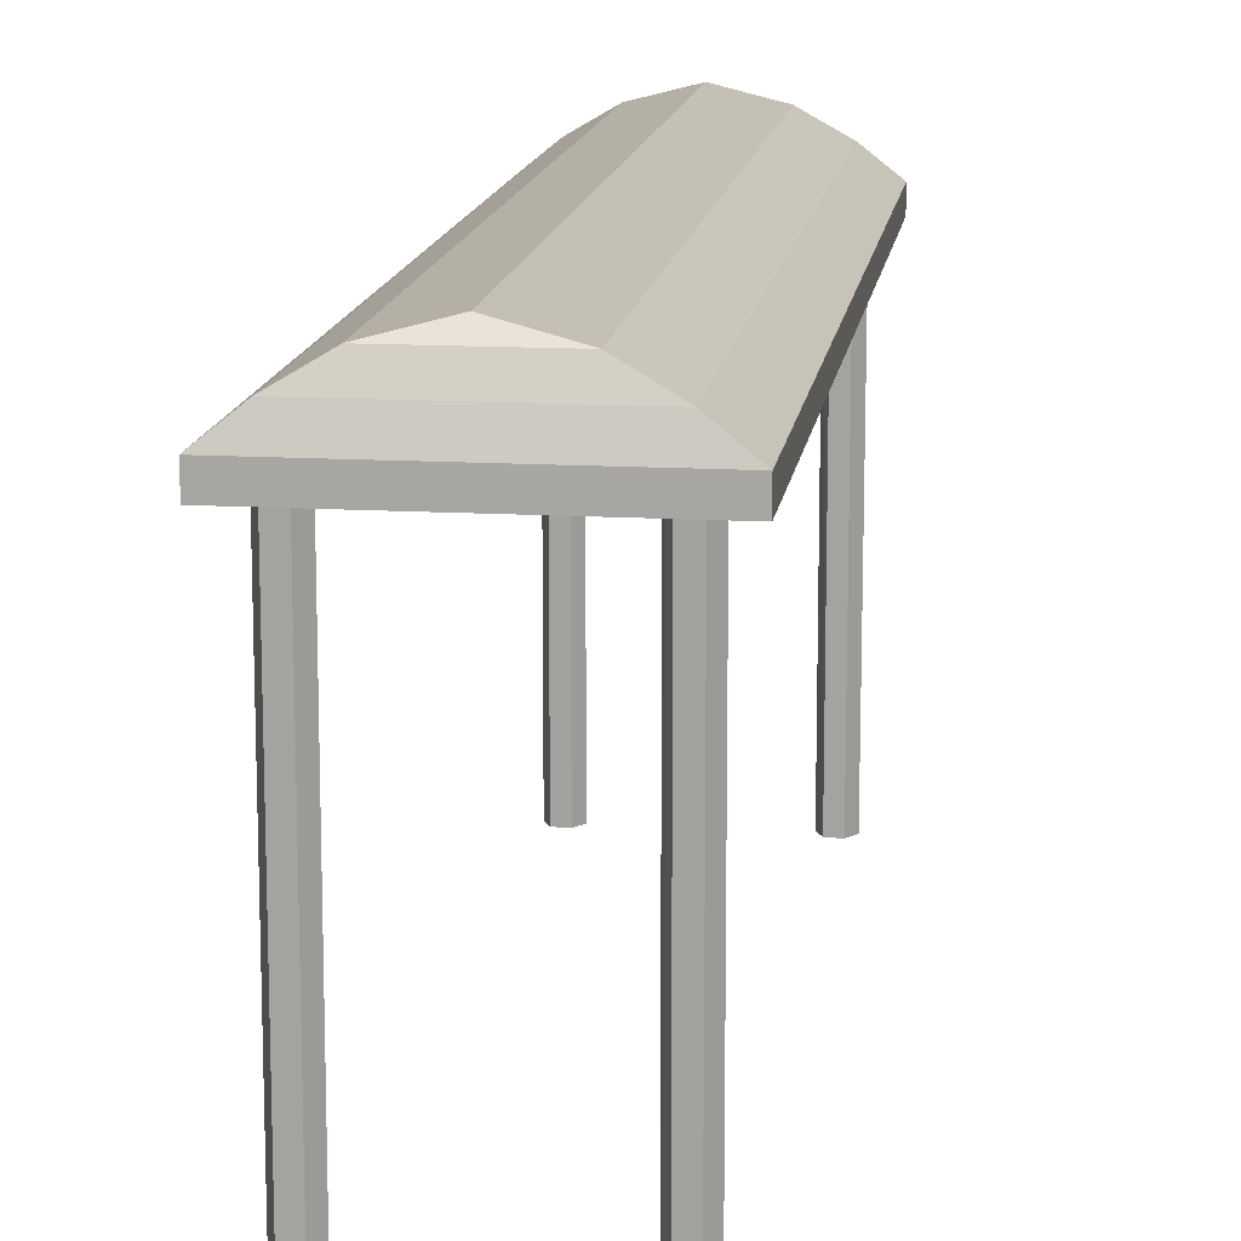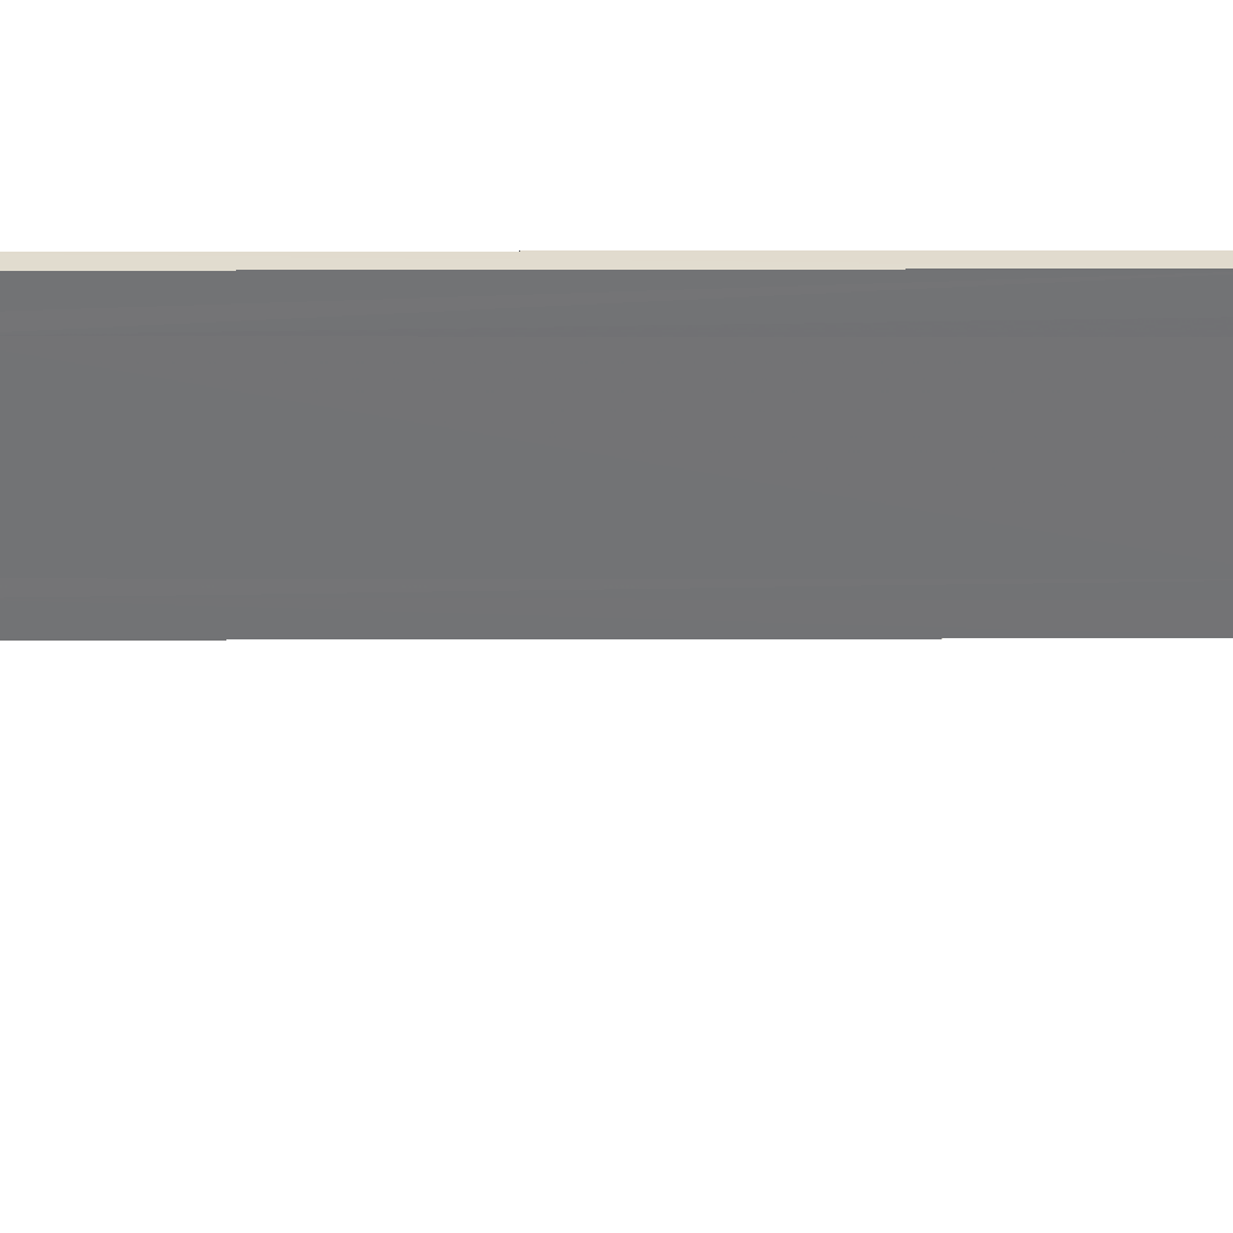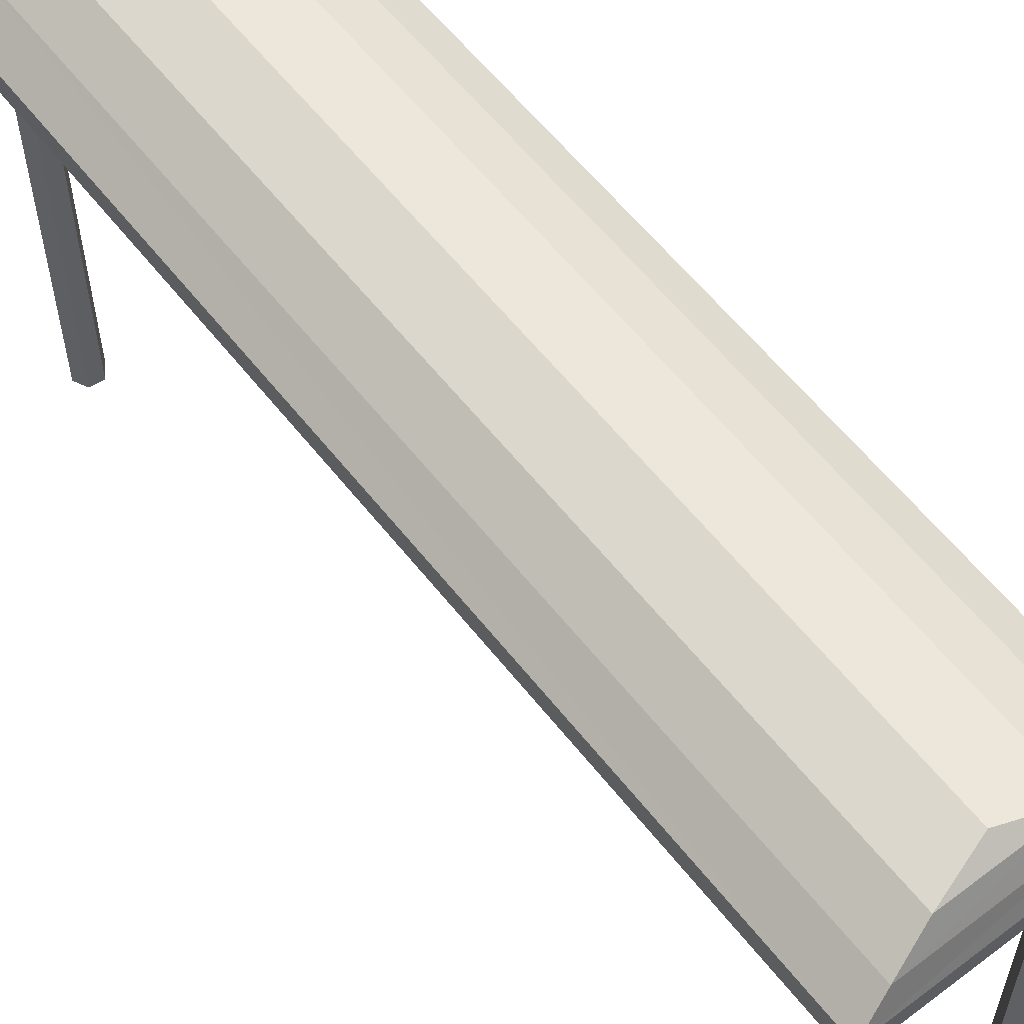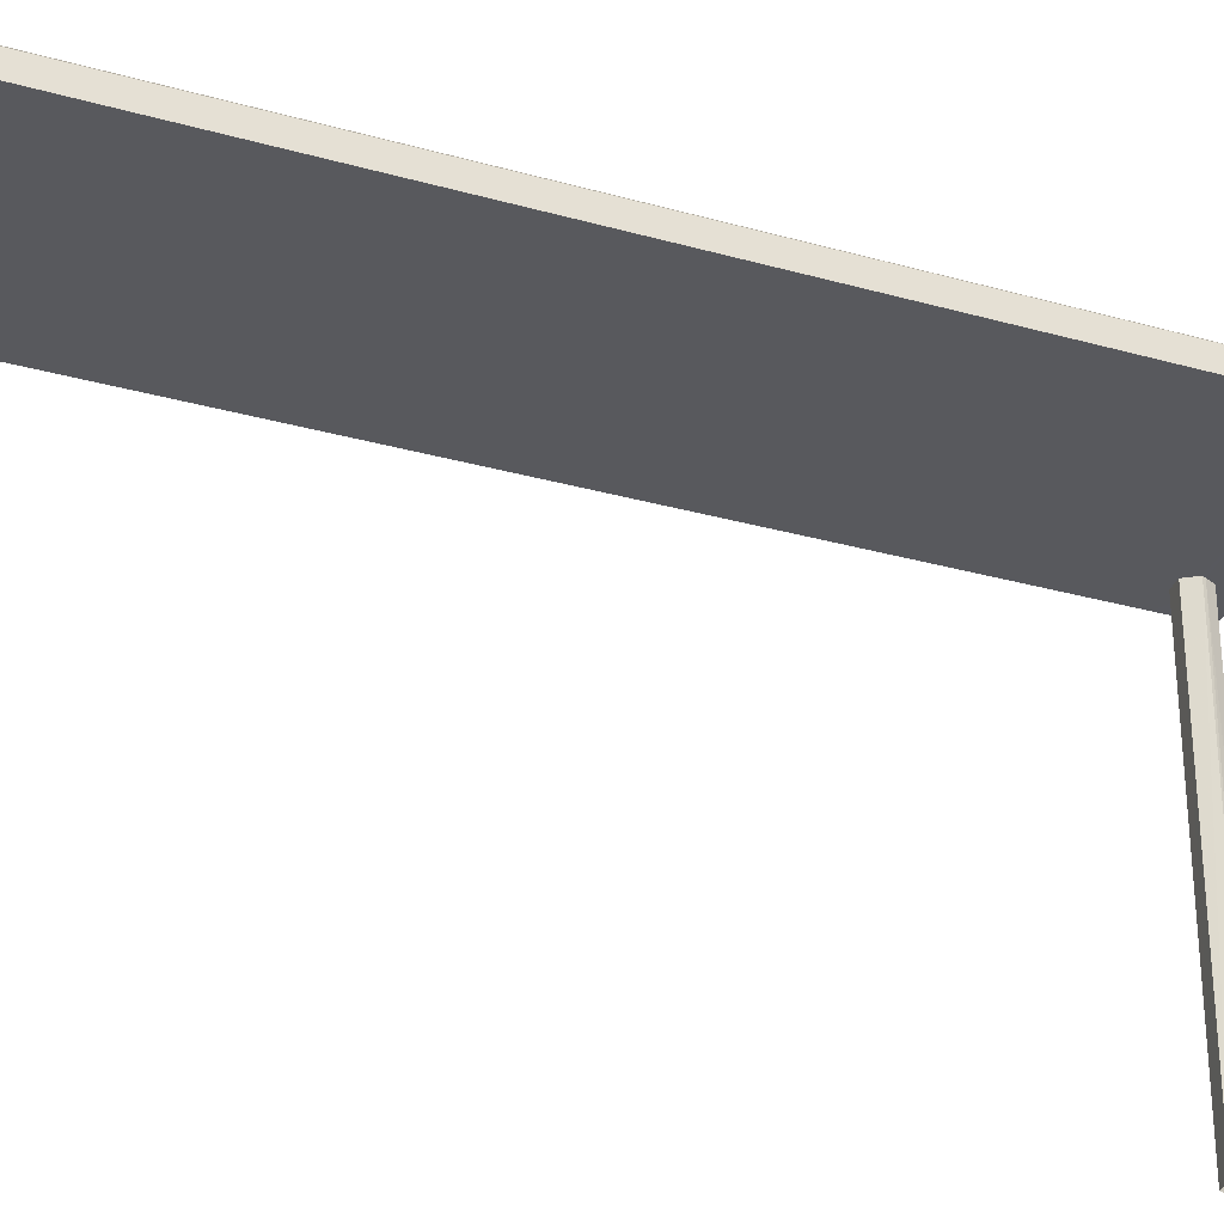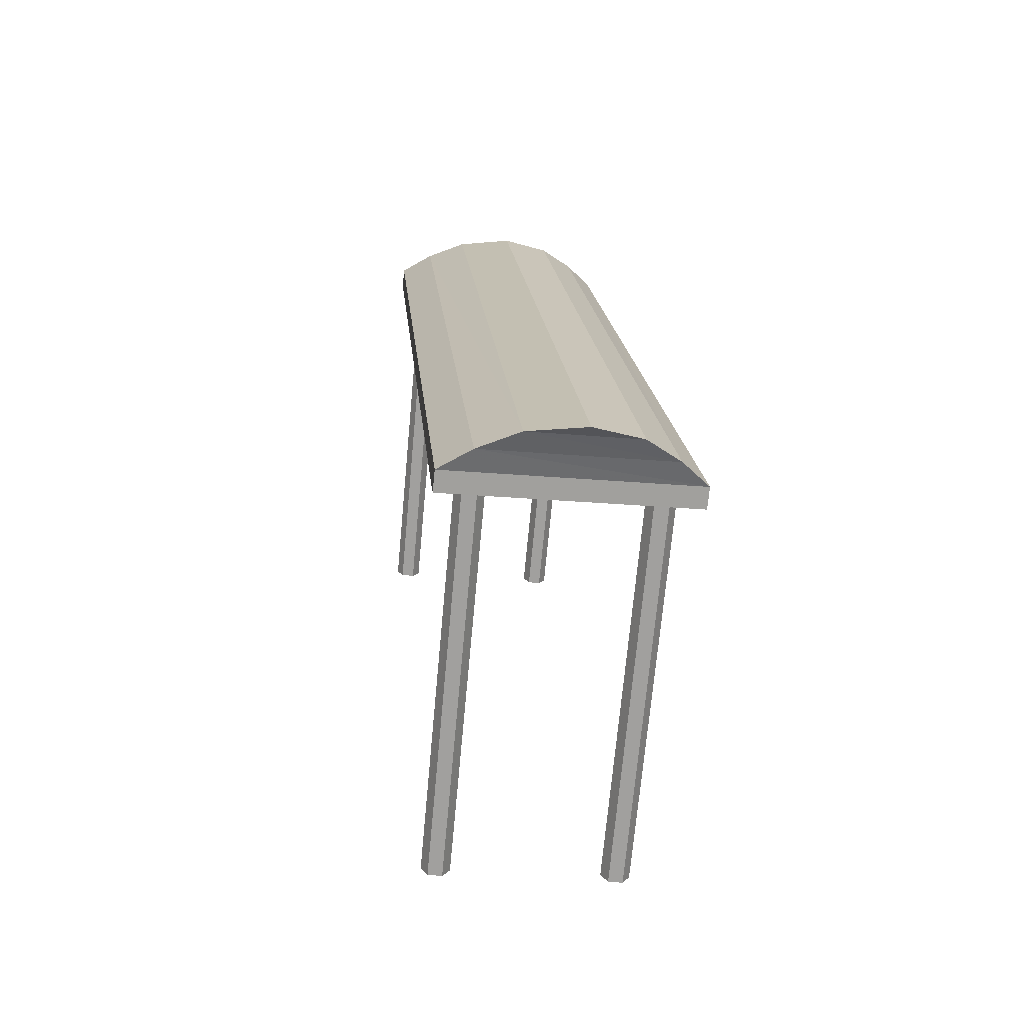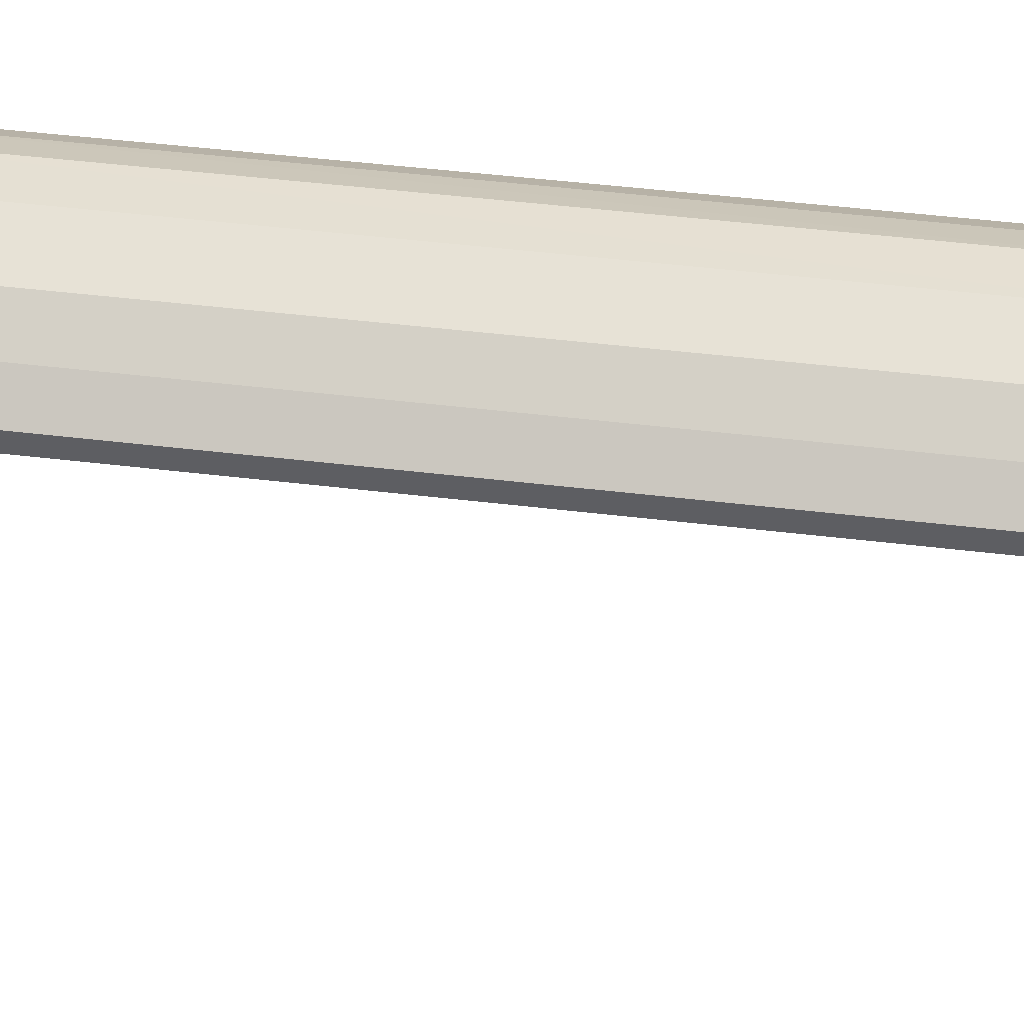
<metadata>
{"format":"obj","ext":"obj","renderer":"f3d","projection":"perspective","resolution":1024,"background":"white","views":[{"elev":13.9,"azim":-167.6,"up":"+Z"},{"elev":-55.9,"azim":95.0,"up":"+Z"},{"elev":59.2,"azim":147.0,"up":"+Z"},{"elev":-30.2,"azim":72.6,"up":"+Z"},{"elev":-71.8,"azim":-5.3,"up":"+Y"},{"elev":50.7,"azim":-77.7,"up":"+Z"}]}
</metadata>
<code>
v -1.217e+04 -3.434e+04 42.69
v -1.217e+04 -3.434e+04 39.93
v -1.217e+04 -3.434e+04 39.93
v -1.217e+04 -3.434e+04 42.69
v -1.217e+04 -3.434e+04 39.93
v -1.217e+04 -3.434e+04 42.69
v -1.217e+04 -3.434e+04 39.93
v -1.217e+04 -3.434e+04 42.69
v -1.217e+04 -3.434e+04 42.69
v -1.217e+04 -3.434e+04 39.93
v -1.217e+04 -3.434e+04 39.93
v -1.217e+04 -3.434e+04 42.69
v -1.217e+04 -3.435e+04 42.69
v -1.217e+04 -3.435e+04 39.93
v -1.217e+04 -3.435e+04 39.93
v -1.217e+04 -3.435e+04 42.69
v -1.217e+04 -3.435e+04 42.69
v -1.217e+04 -3.435e+04 39.93
v -1.217e+04 -3.435e+04 39.93
v -1.217e+04 -3.435e+04 42.69
v -1.217e+04 -3.435e+04 39.93
v -1.217e+04 -3.435e+04 42.69
v -1.217e+04 -3.435e+04 39.93
v -1.217e+04 -3.435e+04 42.69
v -1.217e+04 -3.435e+04 42.69
v -1.217e+04 -3.435e+04 39.93
v -1.217e+04 -3.435e+04 39.93
v -1.217e+04 -3.435e+04 42.69
v -1.217e+04 -3.435e+04 42.69
v -1.217e+04 -3.435e+04 39.93
v -1.217e+04 -3.435e+04 39.93
v -1.217e+04 -3.435e+04 42.69
v -1.217e+04 -3.435e+04 42.69
v -1.217e+04 -3.435e+04 39.93
v -1.217e+04 -3.435e+04 42.69
v -1.217e+04 -3.435e+04 39.93
v -1.217e+04 -3.435e+04 42.69
v -1.217e+04 -3.434e+04 42.69
v -1.217e+04 -3.434e+04 39.93
v -1.217e+04 -3.434e+04 39.93
v -1.217e+04 -3.434e+04 42.69
v -1.217e+04 -3.434e+04 42.69
v -1.217e+04 -3.434e+04 39.93
v -1.217e+04 -3.434e+04 42.69
v -1.217e+04 -3.434e+04 39.93
v -1.217e+04 -3.434e+04 39.93
v -1.217e+04 -3.434e+04 42.69
v -1.217e+04 -3.434e+04 42.69
v -1.217e+04 -3.434e+04 39.93
v -1.217e+04 -3.434e+04 42.69
v -1.217e+04 -3.435e+04 43.01
v -1.217e+04 -3.435e+04 42.84
v -1.217e+04 -3.434e+04 42.84
v -1.217e+04 -3.434e+04 43.01
v -1.217e+04 -3.435e+04 43.16
v -1.217e+04 -3.434e+04 43.16
v -1.217e+04 -3.435e+04 43.01
v -1.217e+04 -3.435e+04 42.84
v -1.217e+04 -3.435e+04 43.16
v -1.217e+04 -3.434e+04 42.84
v -1.217e+04 -3.434e+04 43.01
v -1.217e+04 -3.434e+04 43.16
v -1.217e+04 -3.435e+04 43.24
v -1.217e+04 -3.434e+04 43.24
v -1.217e+04 -3.435e+04 42.69
v -1.217e+04 -3.434e+04 42.69
v -1.217e+04 -3.435e+04 42.69
v -1.217e+04 -3.434e+04 42.69
v -1.217e+04 -3.435e+04 42.69
v -1.217e+04 -3.434e+04 42.69
v -1.217e+04 -3.435e+04 42.69
v -1.217e+04 -3.434e+04 42.69
f 11 3 5
f 10 11 7
f 3 2 5
f 11 5 7
f 23 15 19
f 21 23 19
f 15 14 19
f 14 18 19
f 27 26 36
f 34 36 31
f 36 26 30
f 31 36 30
f 40 39 49
f 46 49 45
f 39 43 45
f 49 39 45
f 51 52 53
f 54 51 53
f 55 51 54
f 56 55 54
f 57 58 52
f 51 57 52
f 59 57 51
f 55 59 51
f 57 60 58
f 61 60 57
f 59 61 57
f 62 61 59
f 63 55 56
f 64 63 56
f 53 60 61
f 54 53 61
f 54 61 62
f 56 54 62
f 64 62 63
f 63 62 59
f 64 56 62
f 63 59 55
f 52 65 66
f 67 65 52
f 66 68 53
f 52 66 53
f 52 58 69
f 67 52 69
f 70 71 58
f 72 70 60
f 71 69 58
f 70 58 60
f 60 53 68
f 72 60 68
f 1 2 3
f 4 1 3
f 1 5 2
f 1 6 5
f 6 7 5
f 6 8 7
f 9 10 7
f 8 9 7
f 9 11 10
f 9 12 11
f 12 3 11
f 12 4 3
f 13 14 15
f 16 13 15
f 17 18 14
f 13 17 14
f 17 19 18
f 17 20 19
f 20 21 19
f 20 22 21
f 22 23 21
f 22 24 23
f 16 15 23
f 24 16 23
f 25 26 27
f 25 28 26
f 29 30 26
f 28 29 26
f 29 31 30
f 29 32 31
f 31 33 34
f 34 33 35
f 32 33 31
f 35 36 34
f 35 37 36
f 25 27 36
f 37 25 36
f 38 39 40
f 41 38 40
f 42 43 39
f 38 42 39
f 44 45 43
f 42 44 43
f 46 45 47
f 46 47 48
f 45 44 47
f 48 49 46
f 48 50 49
f 50 40 49
f 50 41 40
f 66 9 68
f 68 6 72
f 70 72 38
f 66 12 9
f 70 38 41
f 47 1 4
f 42 38 72
f 44 6 1
f 68 8 6
f 68 9 8
f 44 1 47
f 72 44 42
f 72 6 44
f 69 71 25
f 24 65 67
f 16 24 67
f 33 16 35
f 37 69 25
f 69 37 67
f 16 37 35
f 16 67 37
f 47 4 48
f 29 70 41
f 29 71 70
f 50 29 41
f 25 71 28
f 65 20 66
f 12 66 17
f 17 4 12
f 4 50 48
f 24 22 65
f 16 33 13
f 29 28 71
f 32 17 13
f 20 17 66
f 22 20 65
f 50 32 29
f 32 13 33
f 4 17 50
f 50 17 32

</code>
